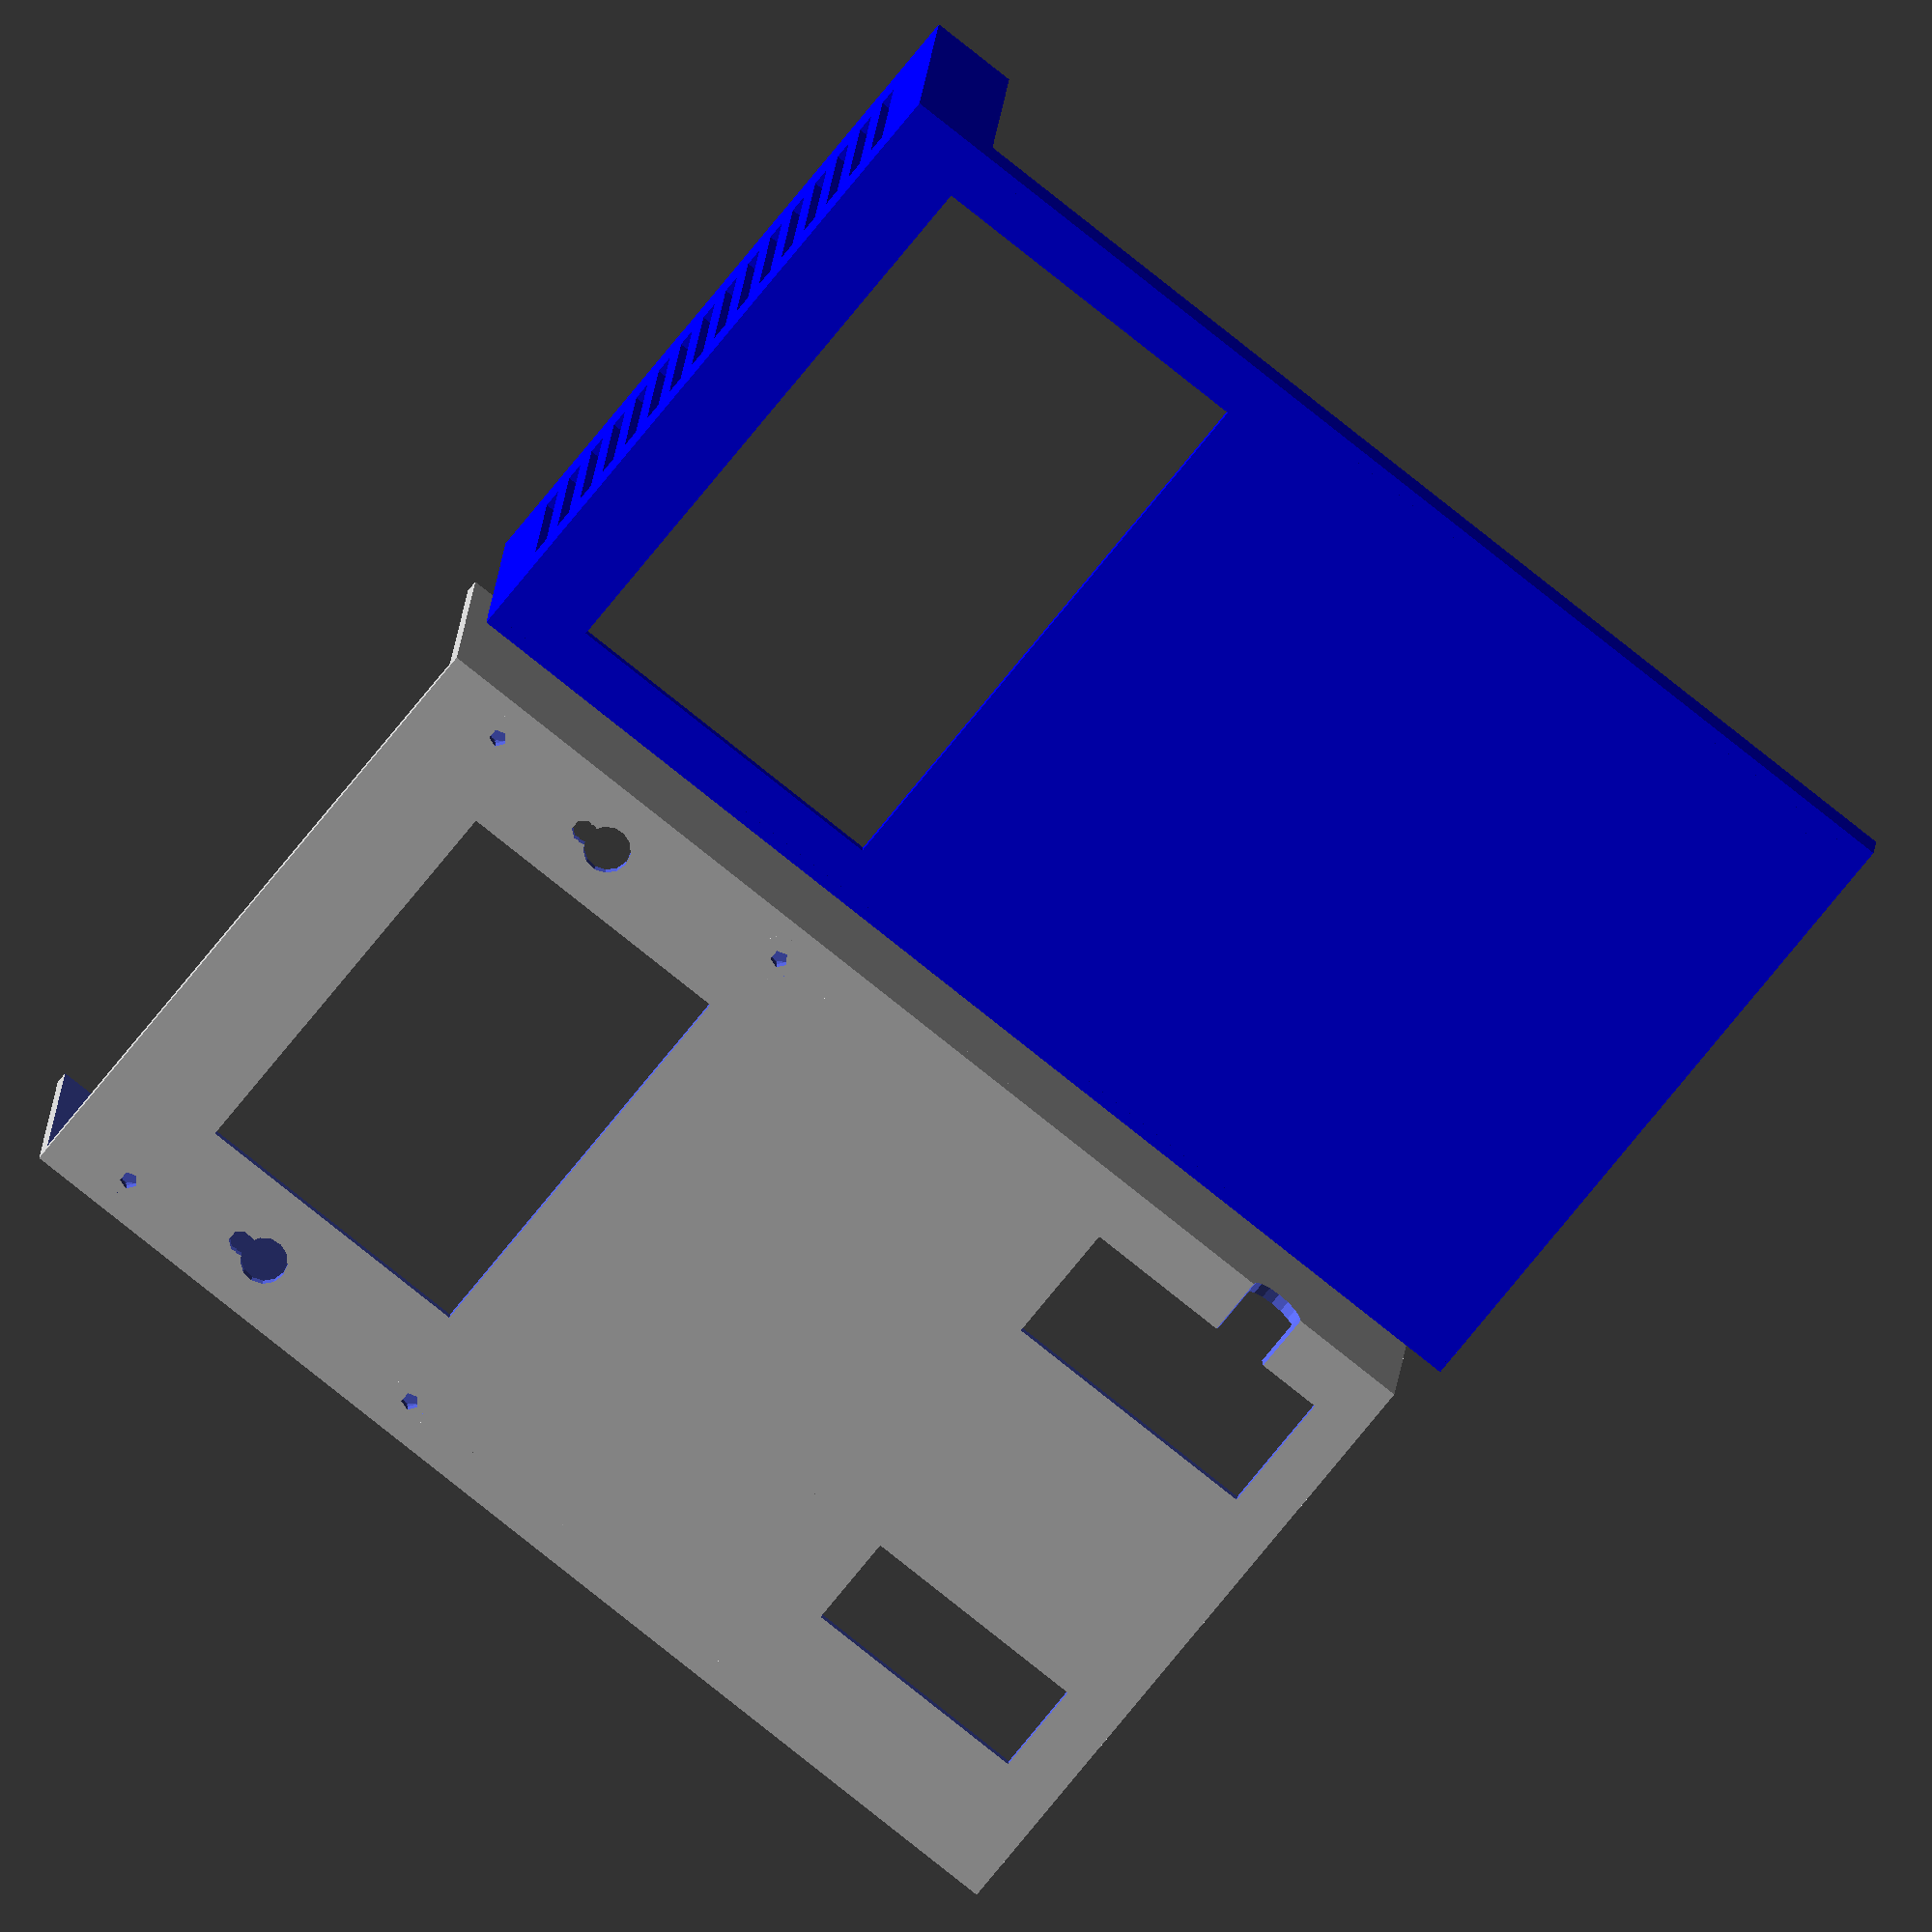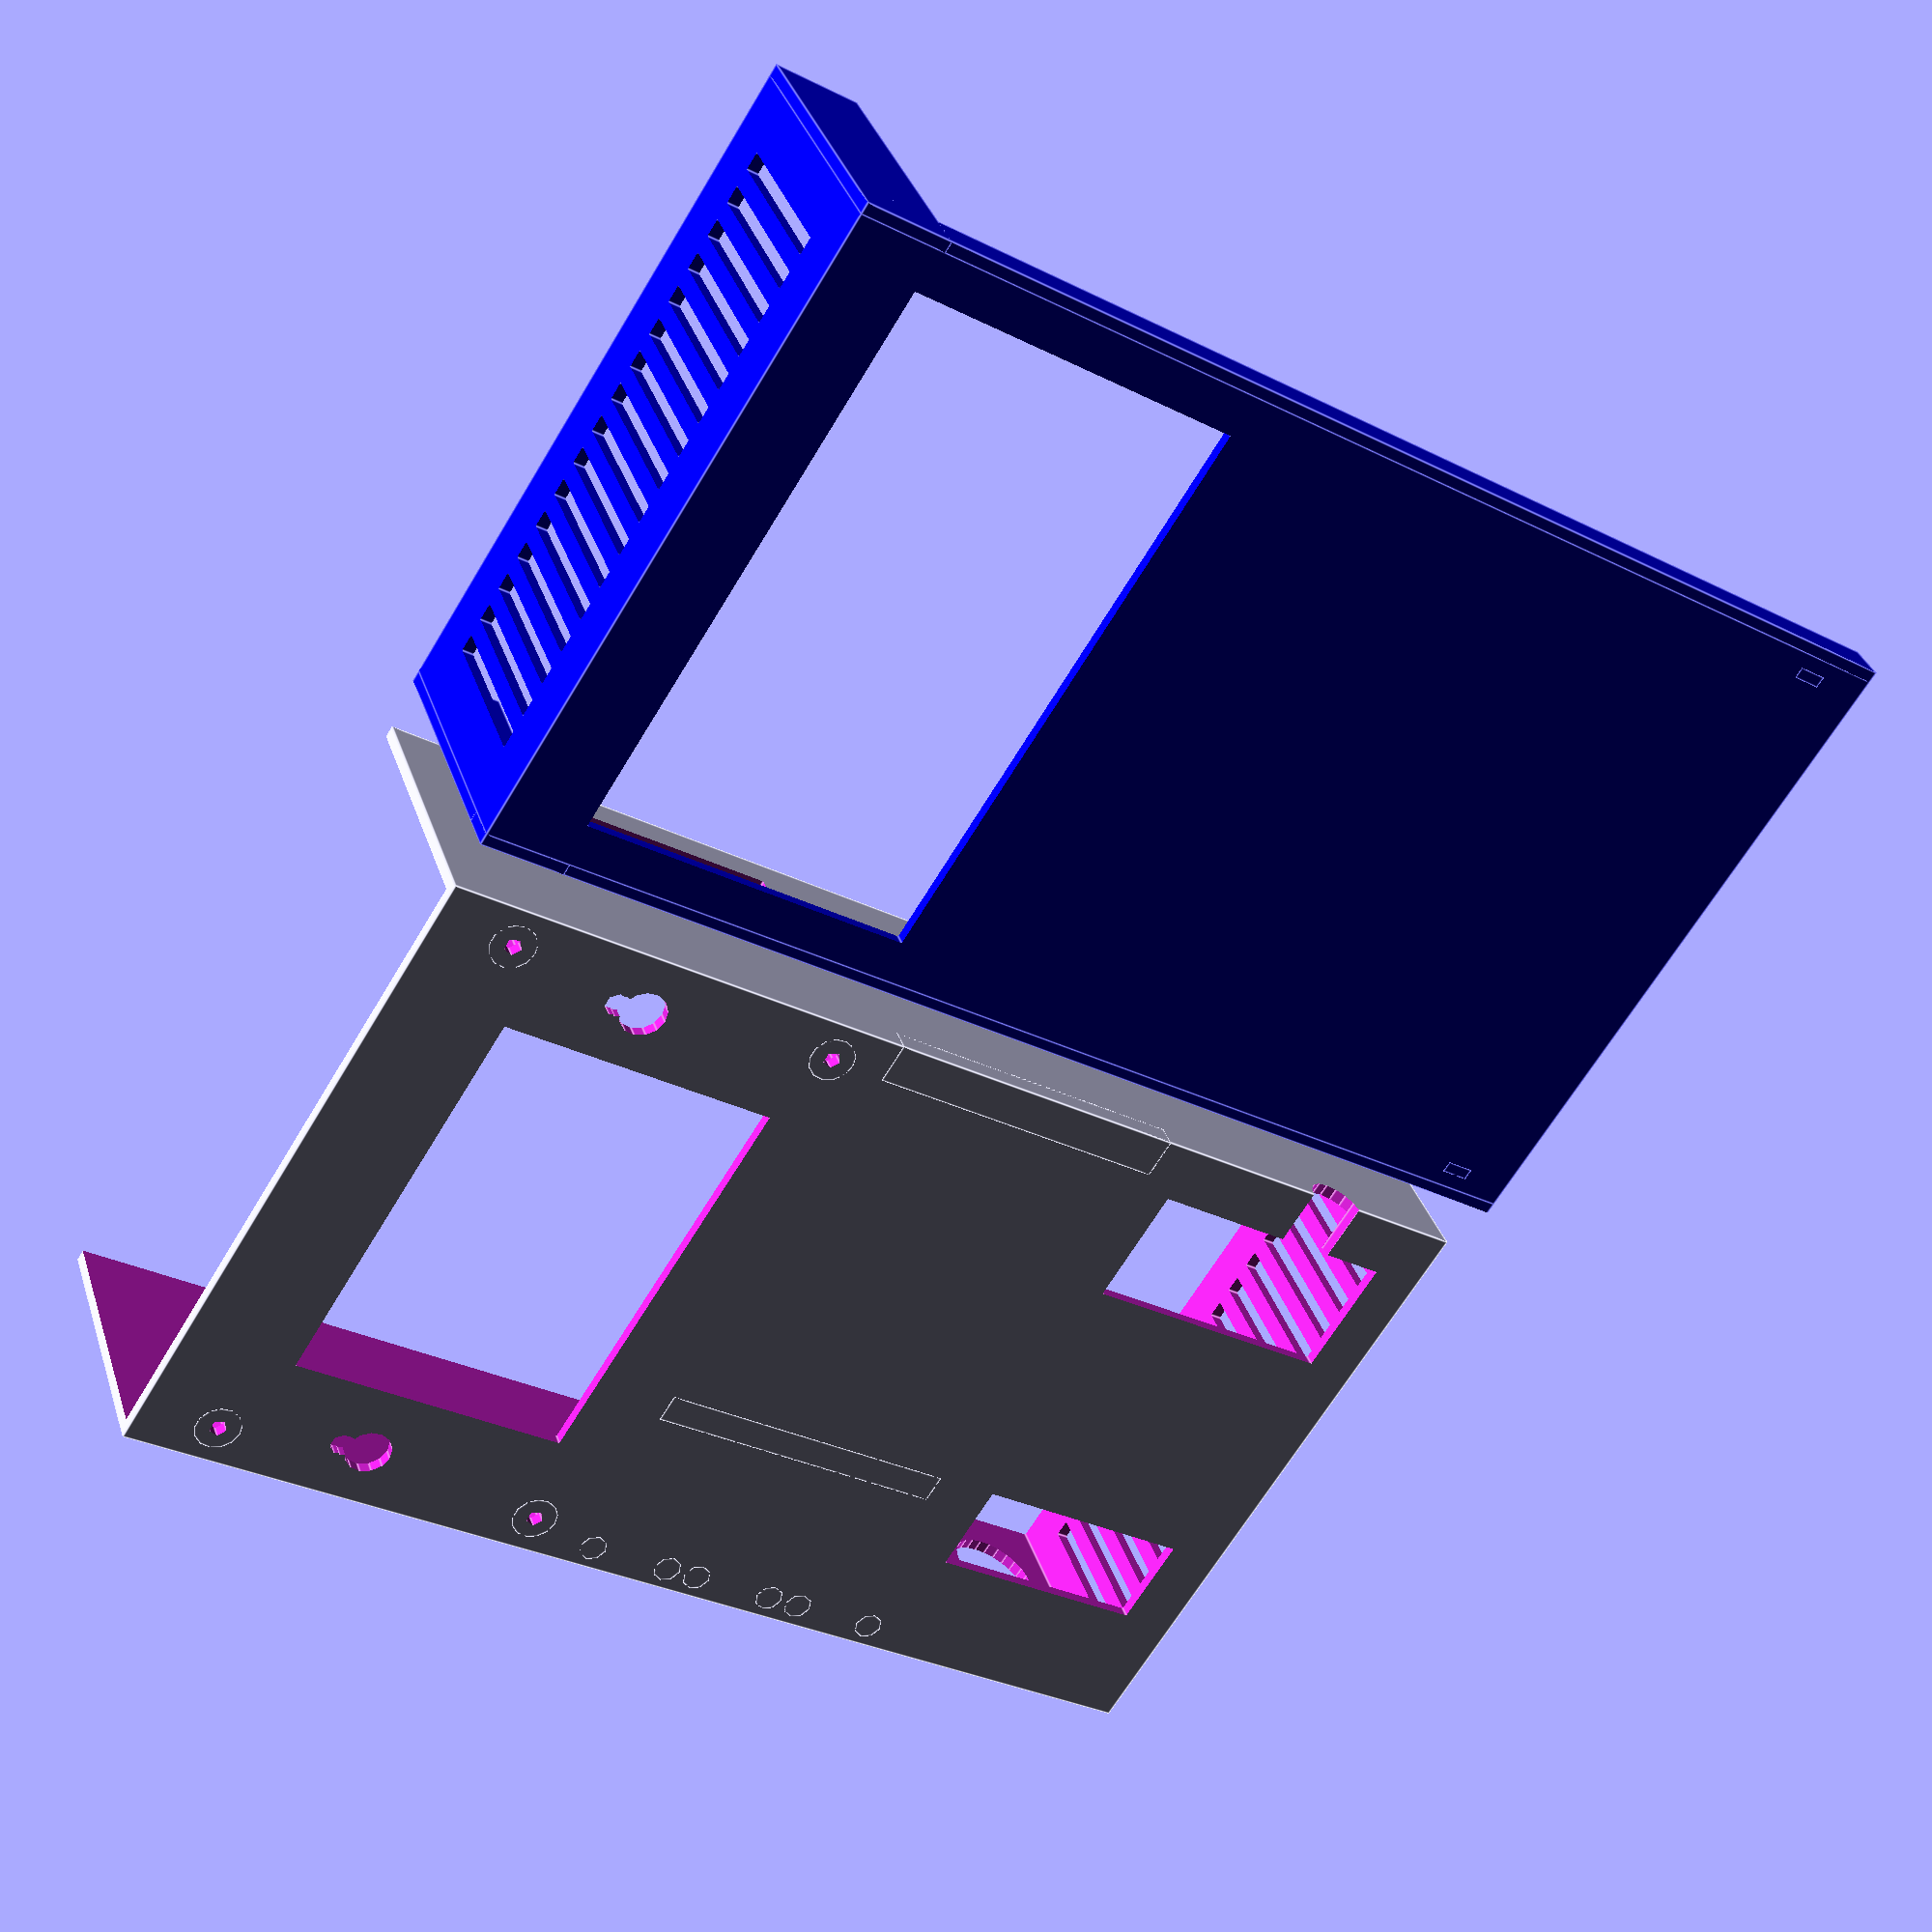
<openscad>

width = 112;
height = 200;
depth = 50;

wallThickness = 2;
maxWidth = 21; // MAX81355



difference() {
    cube([height, width, depth - wallThickness]);
        // general box
    translate([-1, wallThickness, wallThickness])
        cube([height - wallThickness + 1, width - (2 * wallThickness) , depth + 1]);
    
        // bottom hole
    translate([20, 20, -1])
        cube([50, 70, wallThickness * 2]);
    
    translate([height - 50, 75, -1])
        cube([40, 16, wallThickness * 2]);
    
        // cable hole
    translate([height - 25, 20 - 5, 0]) rotate([90, 0, 0])
        cylinder(h = height, r = 5);
    translate([height - 55, 10, -1])
        cube([46, 21, 15]);

        // cover ridge
    translate([2, 2, height - 2])
        cube([height - 4, width - 4, 5]);
    
        // side buttons hole
    translate([16, -1, depth - 16])
        cube([54, 10, 8]);
    
        // ventilation bottom
    margin = 10;
    for (i = [0 : ((width - 2*margin) / 6)]){
        translate([height - wallThickness - 1, margin + (i * 6), 10])
            cube([5, 3, depth - 20]);
    }    

    // hole for auto button
    translate([height - 15, 109 - 5, 33]) rotate([0, 90, 90])
        cylinder(h = height, r = 8);

    // hole for rotary button
    translate([height - 15, 109 - 5, 13]) rotate([0, 90, 90])
        cylinder(h = height, r = 4);

    // support screen
    translate([14, (width - 99) / 2, -1]) {
        translate([0, 0, 0])
            cylinder(10, r = 1.5);
        
        translate([0, 99, 0])
            cylinder(10, r = 1.5);

        translate([60, 99, 0])
            cylinder(10, r = 1.5);

        translate([60, 0, 0])
            cylinder(10, r = 1.5);
    }
    
    // holes for screws wall
    translate([40, 10, -1])
        cylinder(10, r = 4);
    translate([36, 10, -1])
        cylinder(10, r = 2);
    translate([35, 10, -1])
        cylinder(10, r = 2);

    translate([40, width - 10, -1])
        cylinder(10, r = 4);
    translate([36, width - 10, -1])
        cylinder(10, r = 2);
    translate([35, width - 10, -1])
        cylinder(10, r = 2);
    
    // holes for max's

    for (i = [1 : 3]) {
        translate([height - (maxWidth * i)  - 50 + 7.8, width - 4, 8.5]) rotate([0, 90, 90])
            cylinder(5, r = 3.5);
    }
}

    // support max's
for (i = [1 : 3]) {
    translate([height - (maxWidth * i)  - 50, width - 4, 0])
        cylinder(5, r = 2.5);

    translate([height - (maxWidth * i) + 15  - 50, width - 4, 0])
        cylinder(5, r = 2.5);
}

    // support dispatcher
translate([14 + 60 + 10, 0, 0])
    cube([55, wallThickness + 5, wallThickness + 2]);
translate([14 + 60 + 10, wallThickness + 78 - 5, 0])
    cube([55, 5, wallThickness + 2]);


    // support screen
difference() {
    translate([14, (width - 99) / 2, 0]) {
        translate([0, 0, 0])
            cylinder(10, r = 4);
        
        translate([0, 99, 0])
            cylinder(10, r = 4);

        translate([60, 99, 0])
            cylinder(10, r = 4);

        translate([60, 0, 0])
            cylinder(10, r = 4);
    }

    translate([14, (width - 99) / 2, -1]) {
        translate([0, 0, 0])
            cylinder(10, r = 3);
        
        translate([0, 99, 0])
            cylinder(10, r = 3);

        translate([60, 99, 0])
            cylinder(10, r = 3);

        translate([60, 0, 0])
            cylinder(10, r = 3);
    }
    
}

// cover
color("blue")
    //translate([0, width + 20, 0])
    //translate([-2.2, 0 , 0])
    rotate([180, 0, 0]) translate([0, 10, -depth]) {
    difference() {
        translate([0, -0.2, 0]) cube([height + wallThickness + 1.5, width + 0.4, depth]);
        translate([wallThickness, -1, -1])
            cube([height + 10, width + 2, depth - wallThickness + 1]);
        
        // screen hole
        screenHoleWidth = 98;
        translate([14, (width - screenHoleWidth - 2*wallThickness)/2 + wallThickness, depth - wallThickness - 1])
            cube([59, screenHoleWidth, wallThickness * 2]);
        
            // ventilation top
        margin = 10;
        for (i = [0 : ((width - 2*margin) / 6)]){
            translate([-1, margin + (i * 6), 10])
                cube([5, 3, depth - 20]);
        }
        
        
    }
    // pattes
    /*translate([0, wallThickness + 0.4, depth - 5])
        cube([5, wallThickness, 5]);

    translate([0, width - wallThickness - wallThickness - 0.4, depth - 5])
        cube([5, wallThickness, 5]);*/

    /*translate([0, wallThickness + 0.5, wallThickness + 0.5])
        cube([5, wallThickness, 5]);

    translate([0, width - wallThickness - wallThickness - 0.5, wallThickness + 0.5])
        cube([5, wallThickness, 5]);*/

    translate([height - 10, wallThickness + 0.4, depth - 5])
        cube([5, wallThickness, 5]);

    translate([height - 10, width - wallThickness - wallThickness - 0.4, depth - 5])
        cube([5, wallThickness, 5]);
    
    // border
    translate([0, -wallThickness - 0.1, depth - 7])
        cube([height + wallThickness + 1.5, wallThickness, 7]);

    translate([0, -wallThickness - 0.1, 0])
        cube([15, wallThickness, depth]);


    translate([0, width + 0.1, depth - 7])
        cube([height + wallThickness + 1.5, wallThickness, 7]);
    translate([0, width + 0.1, 0])
        cube([15, wallThickness, depth]);
    
}

// stuff DO NOT PRINT
color("red") {

}

</openscad>
<views>
elev=344.7 azim=141.5 roll=183.7 proj=o view=solid
elev=145.3 azim=327.5 roll=17.1 proj=p view=edges
</views>
